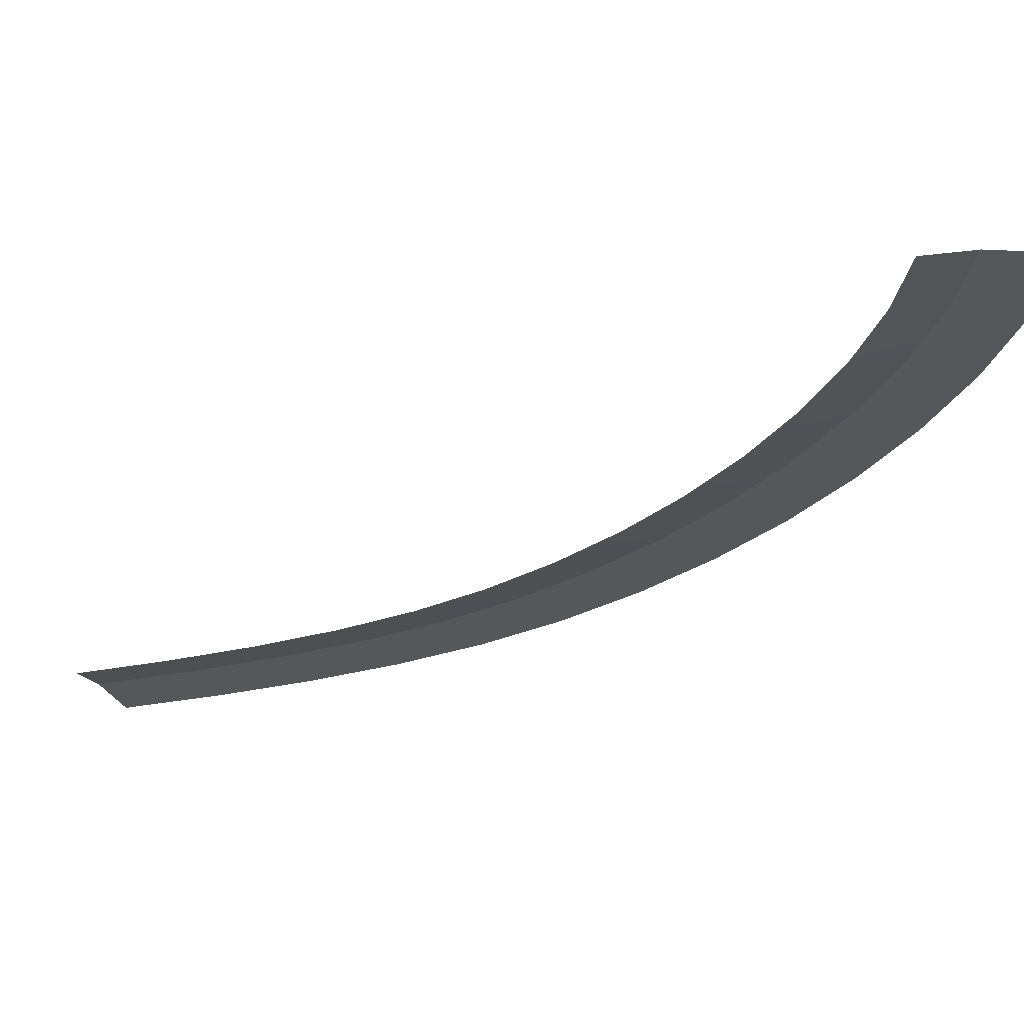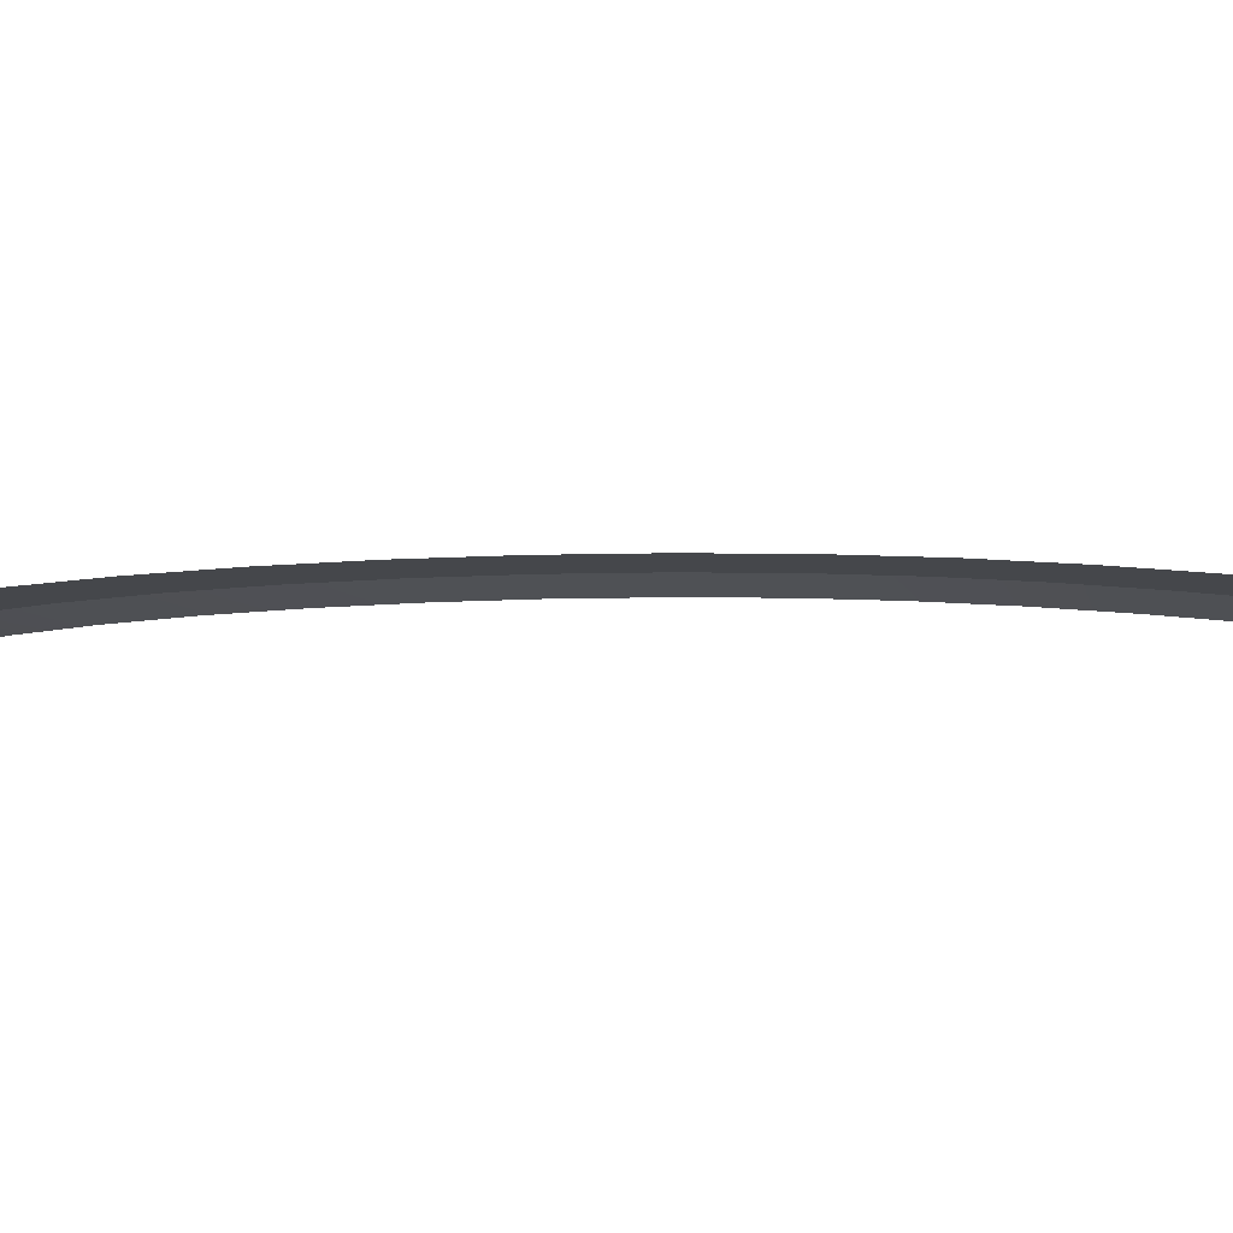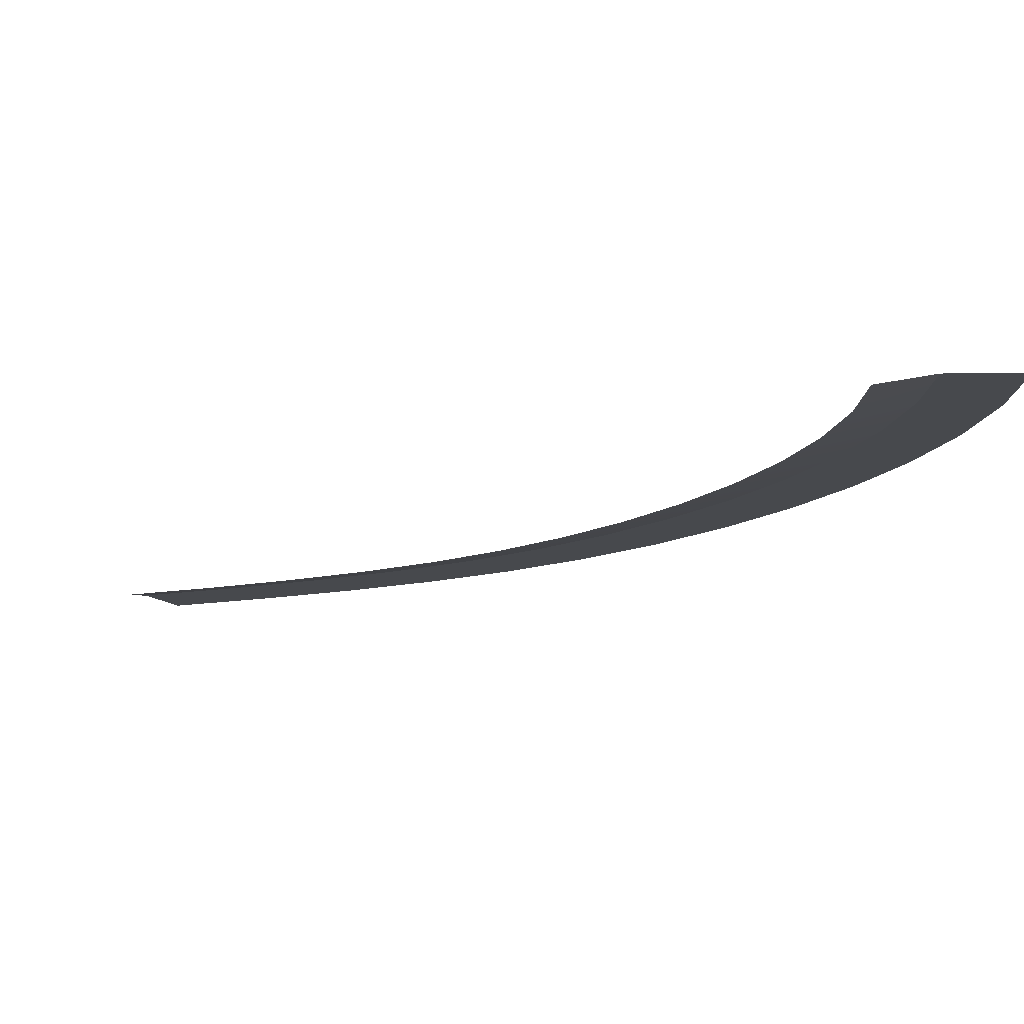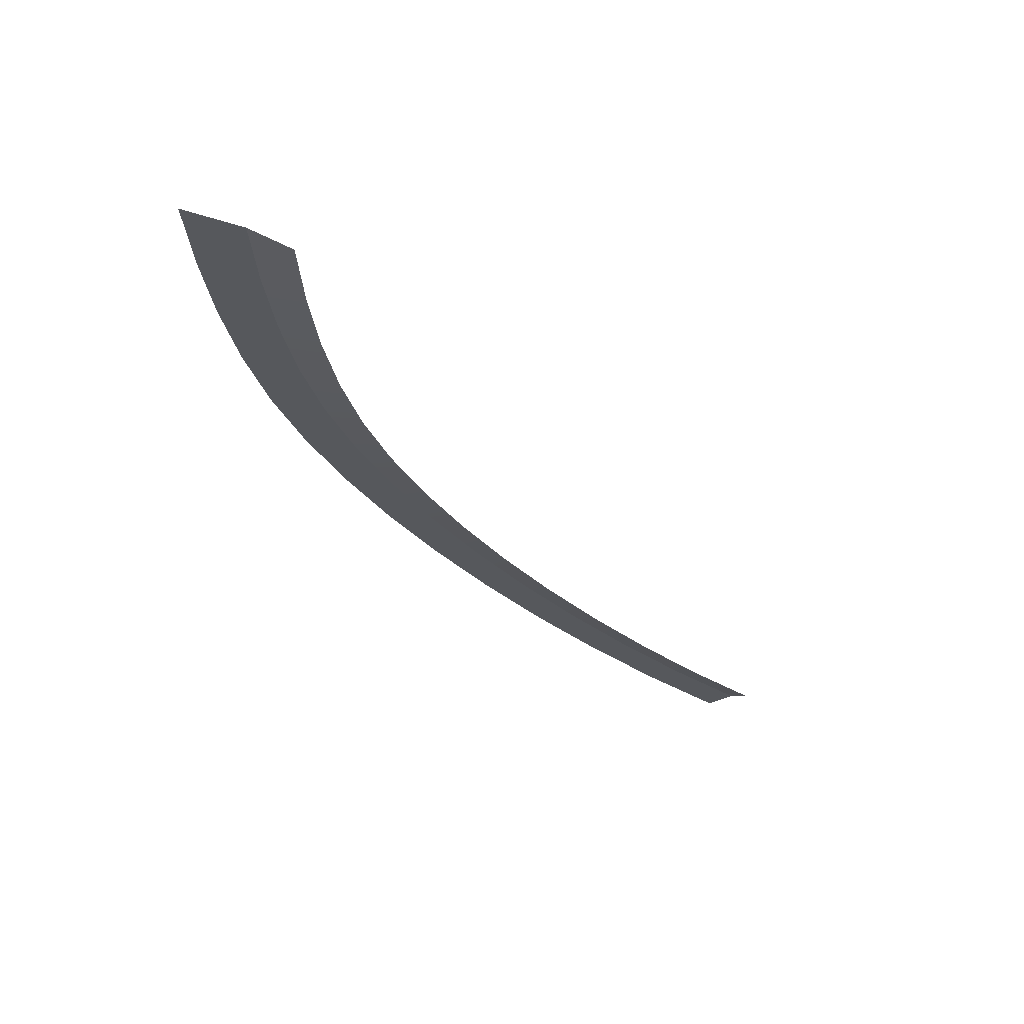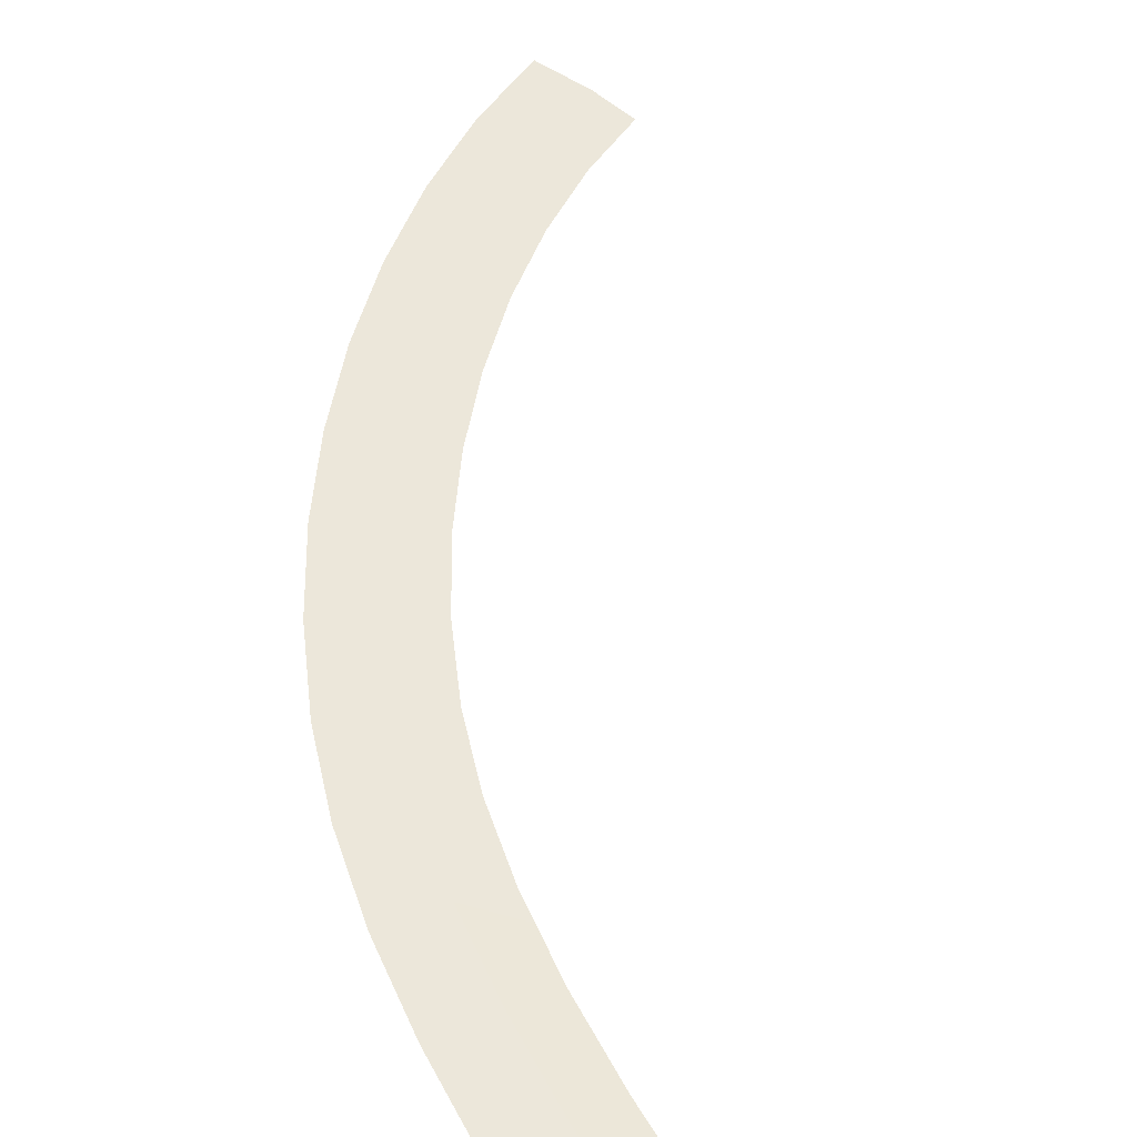
<metadata>
{"format":"obj","ext":"obj","renderer":"f3d","projection":"perspective","resolution":1024,"background":"white","views":[{"elev":-26.5,"azim":107.6,"up":"+Y"},{"elev":-10.5,"azim":-116.4,"up":"+Y"},{"elev":-12.0,"azim":112.9,"up":"+Y"},{"elev":69.3,"azim":17.3,"up":"+Z"},{"elev":51.7,"azim":-31.1,"up":"+Y"}]}
</metadata>
<code>
g SCutL1
v -257.3 0.03 21.94
v -257.3 0.03 21.94
v -258.4 0.03 19.15
v -258.4 0.03 19.15
v -256.5 -0.3367 24.03
v -256.5 -0.3367 24.03
v -257.3 0.03 21.94
v -257.3 0.03 21.94
v -260.8 0.03 23.6
v -260.8 0.03 23.6
v -262.3 0.03 20.98
v -262.3 0.03 20.98
v -259.7 -0.3367 25.57
v -259.7 -0.3367 25.57
v -260.8 0.03 23.6
v -260.8 0.03 23.6
v -264.2 0.03 25.79
v -264.2 0.03 25.79
v -266 0.03 23.35
v -266 0.03 23.35
v -262.9 -0.3367 27.61
v -262.9 -0.3367 27.61
v -264.2 0.03 25.79
v -264.2 0.03 25.79
v -267.5 0.03 28.38
v -267.5 0.03 28.38
v -269.5 0.03 26.12
v -269.5 0.03 26.12
v -266 -0.3367 30.07
v -266 -0.3367 30.07
v -267.5 0.03 28.38
v -267.5 0.03 28.38
v -270.5 0.03 31.31
v -270.5 0.03 31.31
v -272.7 0.03 29.25
v -272.7 0.03 29.25
v -268.9 -0.3367 32.85
v -268.9 -0.3367 32.85
v -270.5 0.03 31.31
v -270.5 0.03 31.31
v -273.2 0.03 34.49
v -273.2 0.03 34.49
v -275.6 0.03 32.63
v -275.6 0.03 32.63
v -271.5 -0.3367 35.88
v -271.5 -0.3367 35.88
v -273.2 0.03 34.49
v -273.2 0.03 34.49
v -275.7 0.03 37.89
v -275.7 0.03 37.89
v -278.2 0.03 36.26
v -278.2 0.03 36.26
v -273.8 -0.3367 39.11
v -273.8 -0.3367 39.11
v -275.7 0.03 37.89
v -275.7 0.03 37.89
v -277.8 0.03 41.5
v -277.8 0.03 41.5
v -280.4 0.03 40.12
v -280.4 0.03 40.12
v -275.8 -0.3367 42.54
v -275.8 -0.3367 42.54
v -277.8 0.03 41.5
v -277.8 0.03 41.5
v -279.5 0.03 45.27
v -279.5 0.03 45.27
v -282.3 0.03 44.17
v -282.3 0.03 44.17
v -277.4 -0.3367 46.1
v -277.4 -0.3367 46.1
v -279.5 0.03 45.27
v -279.5 0.03 45.27
v -280.8 0.03 49.1
v -280.8 0.03 49.1
v -283.7 0.03 48.29
v -283.7 0.03 48.29
v -278.6 -0.3367 49.7
v -278.6 -0.3367 49.7
v -280.8 0.03 49.1
v -280.8 0.03 49.1
v -281.7 0.03 53.17
v -281.7 0.03 53.17
v -284.7 0.03 52.65
v -284.7 0.03 52.65
v -279.5 -0.3367 53.56
v -279.5 -0.3367 53.56
v -281.7 0.03 53.17
v -281.7 0.03 53.17
v -282.3 0.03 57.48
v -282.3 0.03 57.48
v -285.3 0.03 57.18
v -285.3 0.03 57.18
v -280 -0.3367 57.7
v -280 -0.3367 57.7
v -282.3 0.03 57.48
v -282.3 0.03 57.48
v -282.6 0.03 61.98
v -282.6 0.03 61.98
v -285.6 0.03 61.86
v -285.6 0.03 61.86
v -280.3 -0.3367 62.07
v -280.3 -0.3367 62.07
v -282.6 0.03 61.98
v -282.6 0.03 61.98
v -282.7 0.03 66.62
v -282.7 0.03 66.62
v -285.7 0.03 66.63
v -285.7 0.03 66.63
v -280.4 -0.3367 66.61
v -280.4 -0.3367 66.61
v -282.7 0.03 66.62
v -282.7 0.03 66.62
f 9 1 3
f 11 9 3
f 13 5 7
f 15 13 7
f 17 9 11
f 19 17 11
f 21 13 15
f 23 21 15
f 25 17 19
f 27 25 19
f 29 21 23
f 31 29 23
f 33 25 27
f 35 33 27
f 37 29 31
f 39 37 31
f 41 33 35
f 43 41 35
f 45 37 39
f 47 45 39
f 49 41 43
f 51 49 43
f 53 45 47
f 55 53 47
f 57 49 51
f 59 57 51
f 61 53 55
f 63 61 55
f 65 57 59
f 67 65 59
f 69 61 63
f 71 69 63
f 73 65 67
f 75 73 67
f 77 69 71
f 79 77 71
f 81 73 75
f 83 81 75
f 85 77 79
f 87 85 79
f 89 81 83
f 91 89 83
f 93 85 87
f 95 93 87
f 97 89 91
f 99 97 91
f 101 93 95
f 103 101 95
f 105 97 99
f 107 105 99
f 109 101 103
f 111 109 103

</code>
